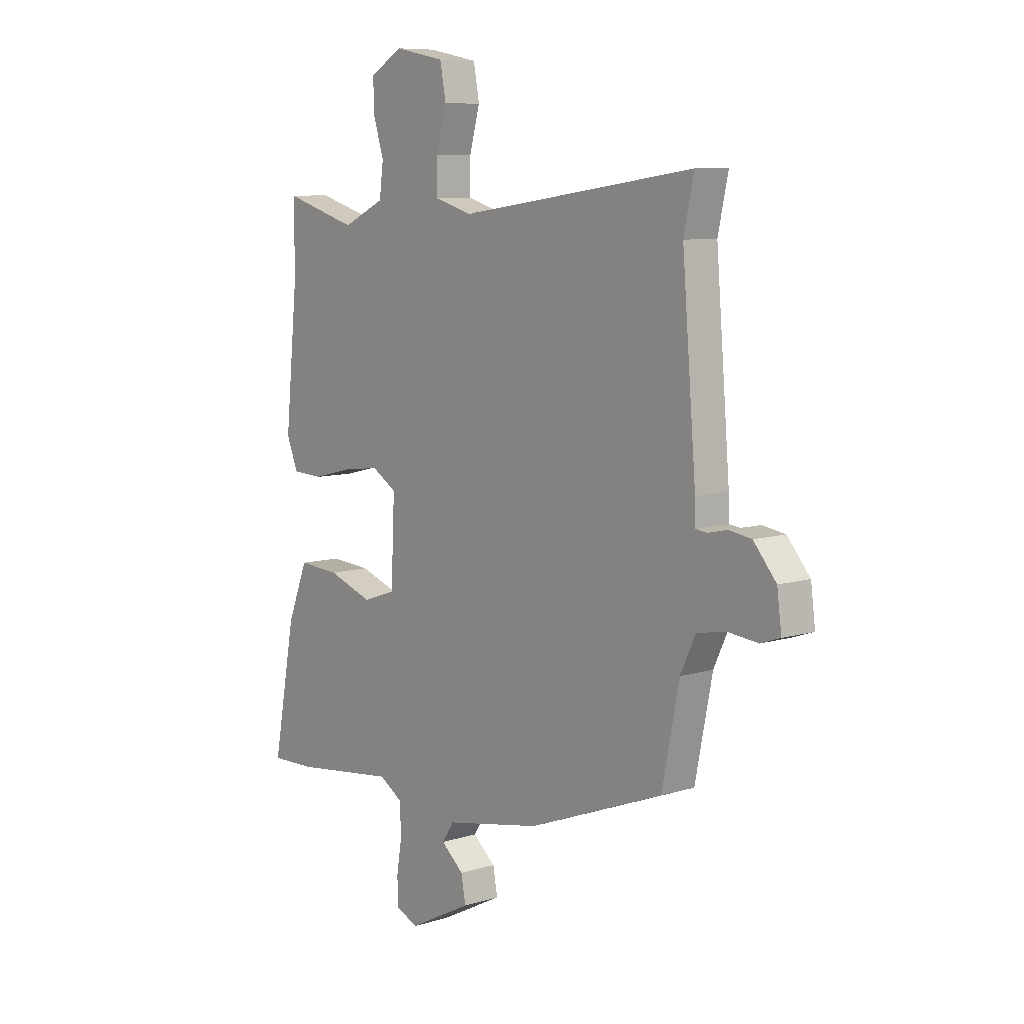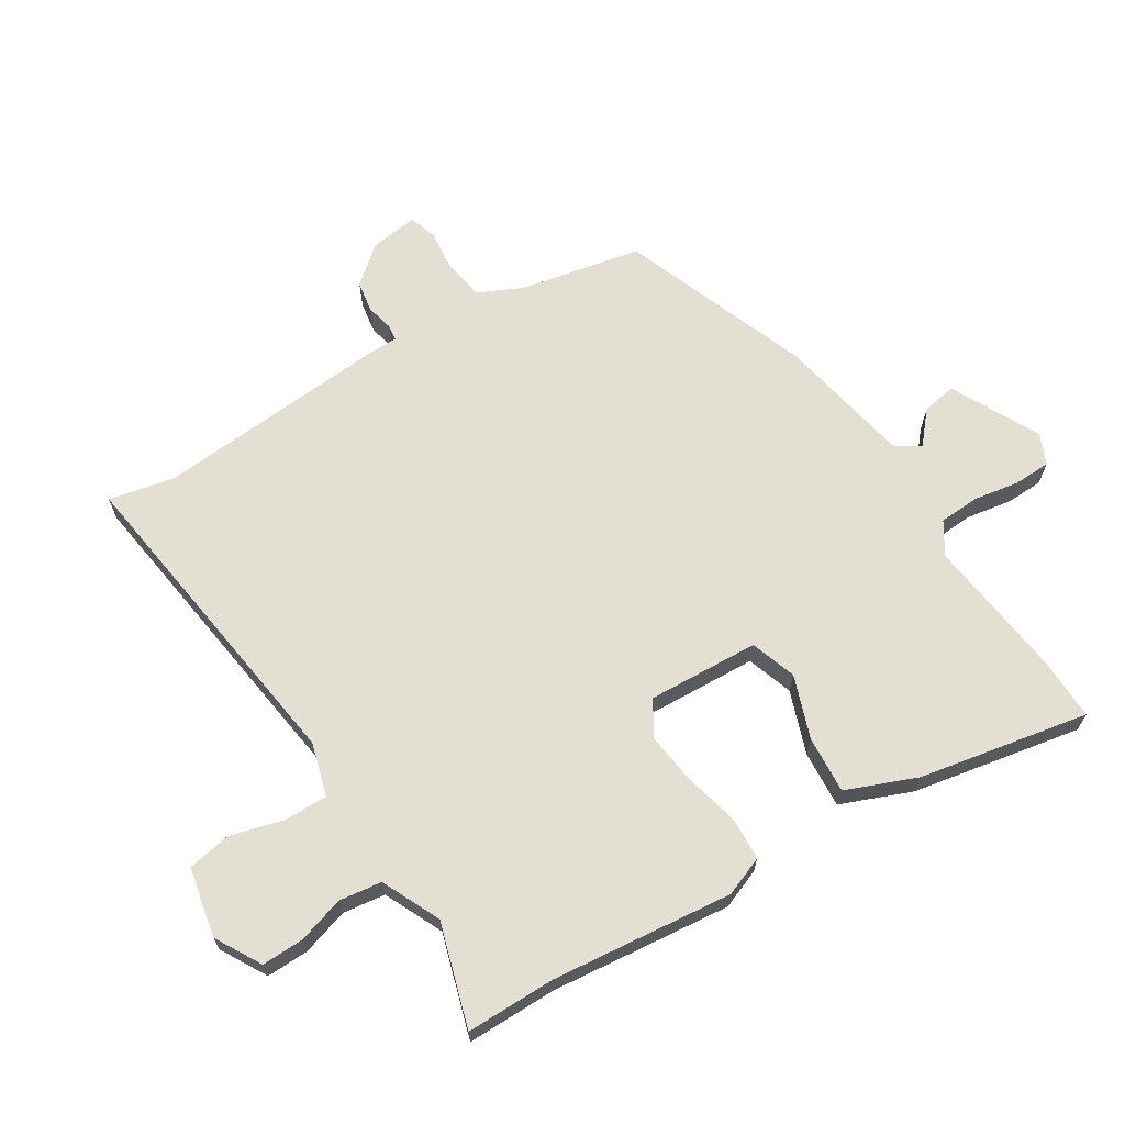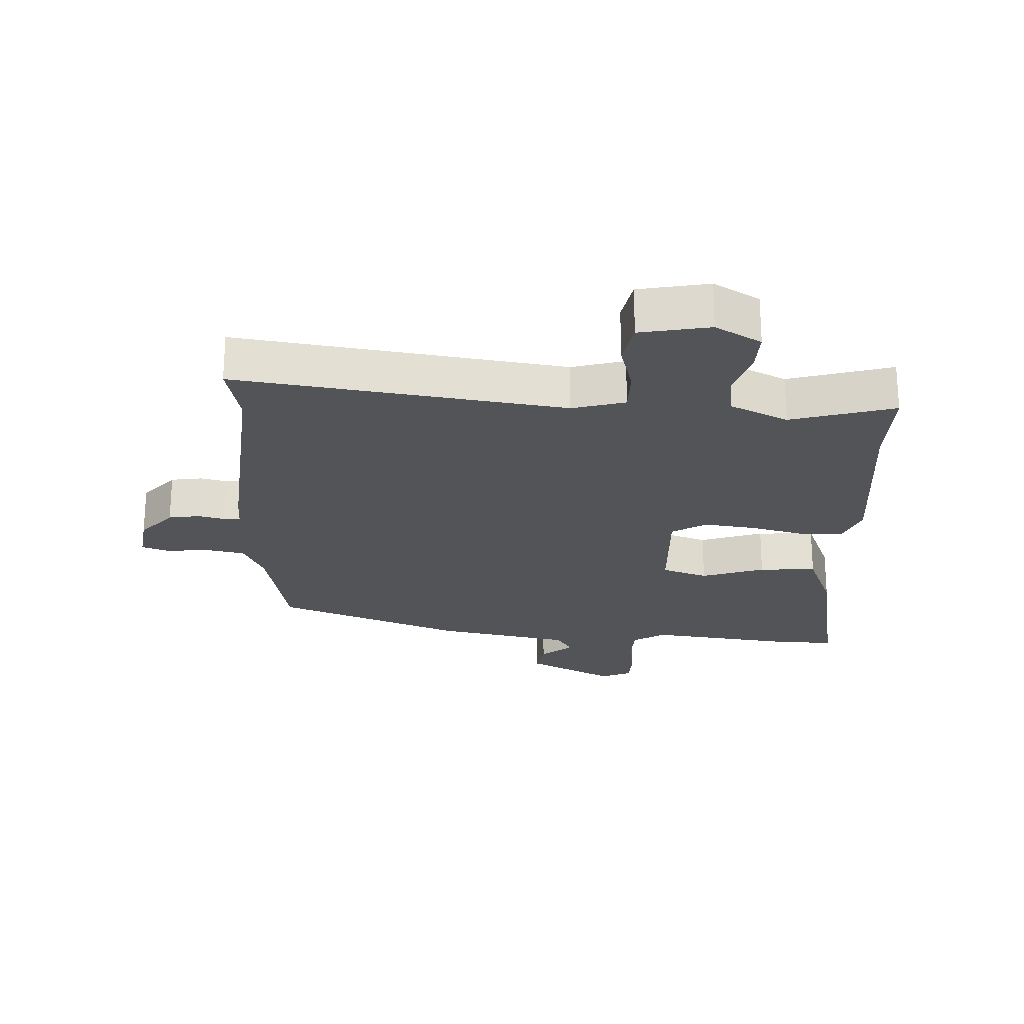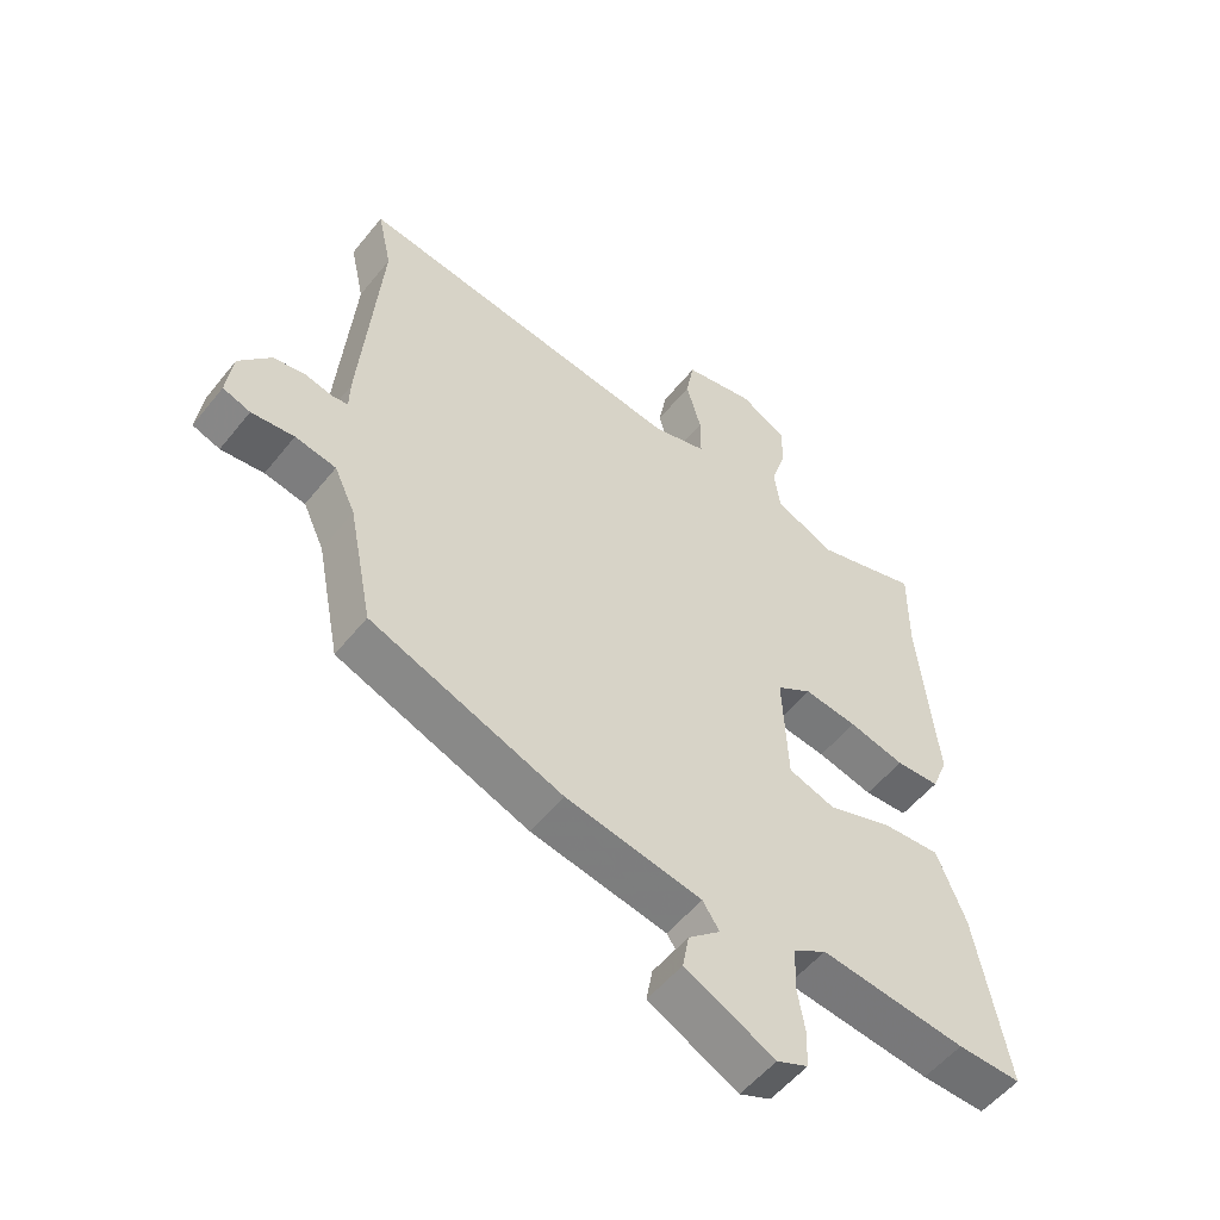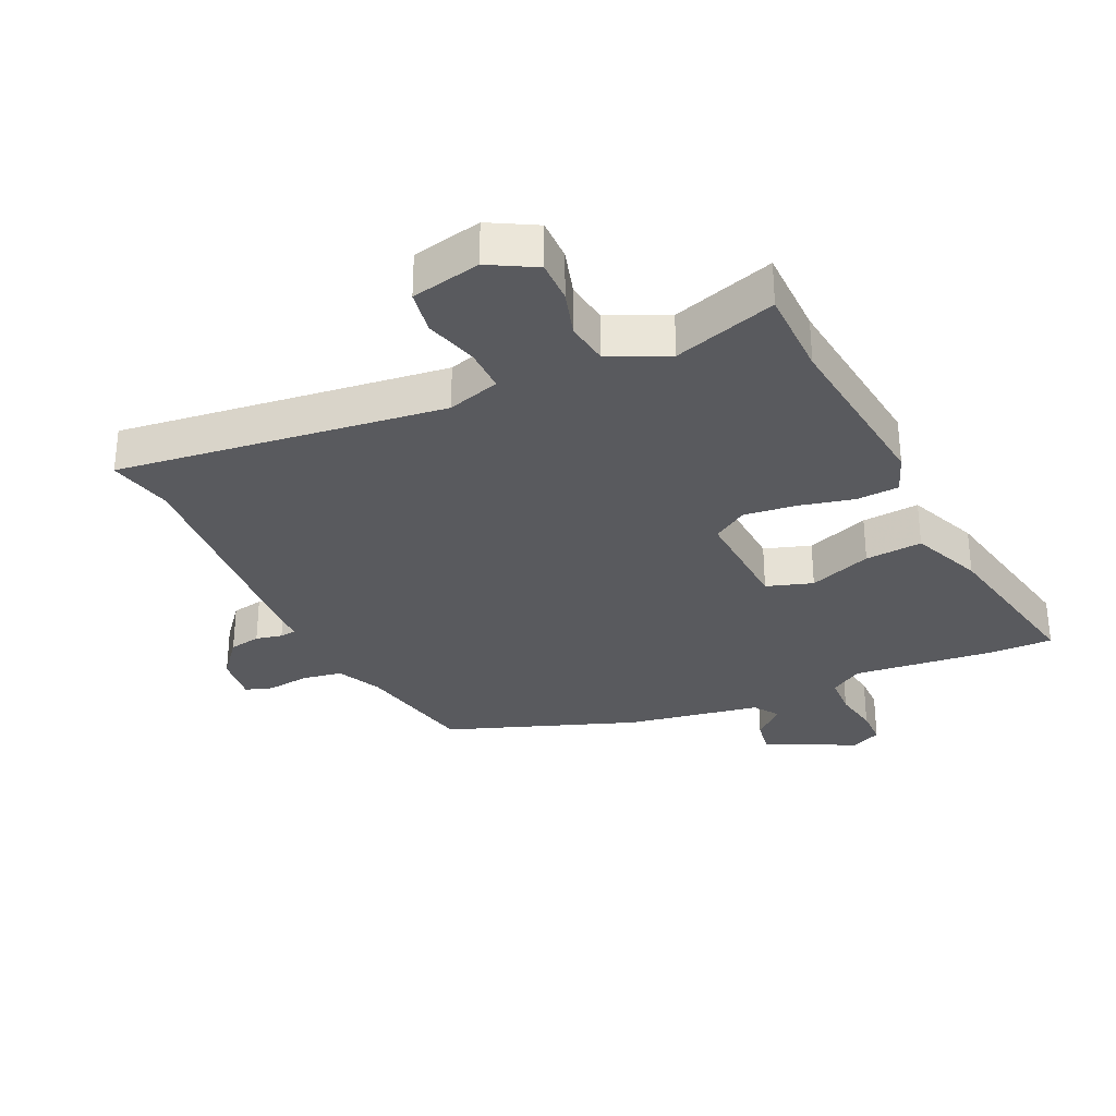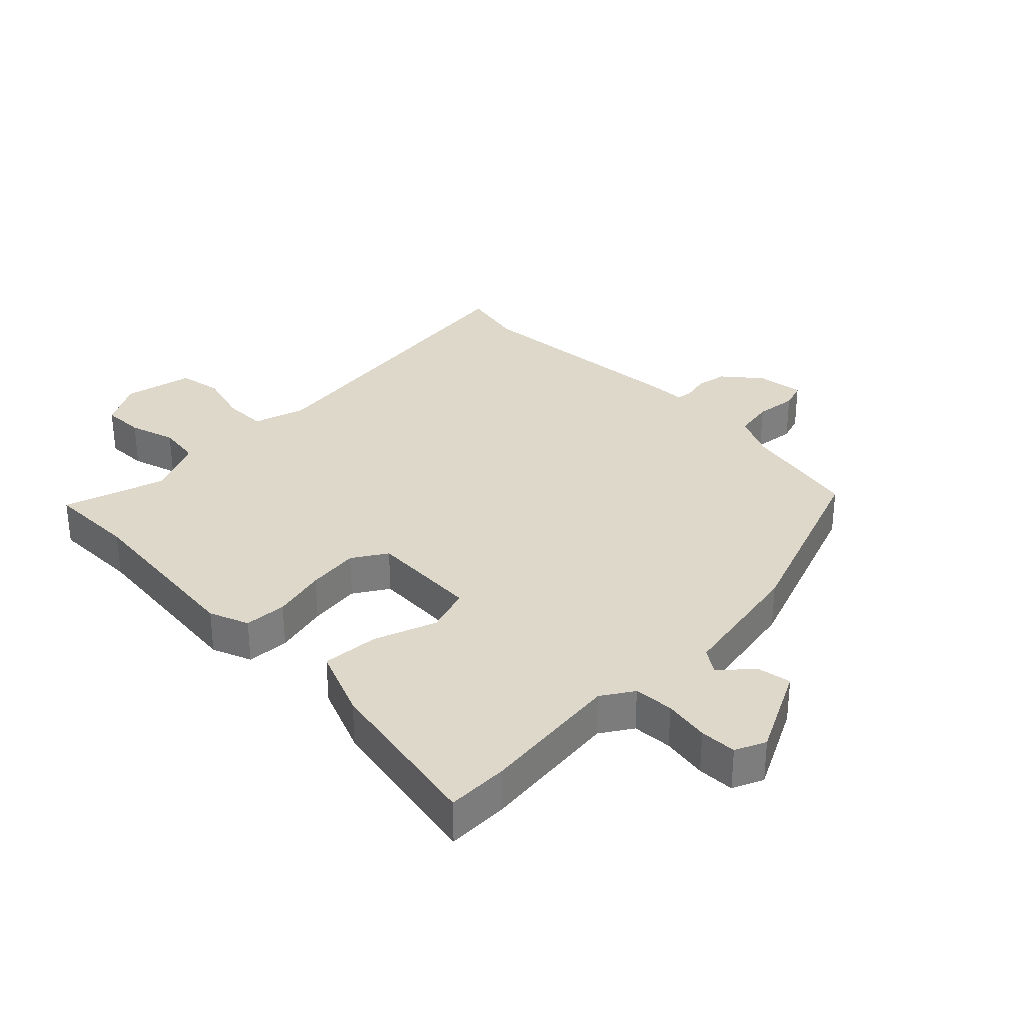
<metadata>
{"format":"obj","ext":"obj","renderer":"f3d","projection":"perspective","resolution":1024,"background":"white","views":[{"elev":8.5,"azim":-129.8,"up":"+Z"},{"elev":66.9,"azim":58.3,"up":"+Y"},{"elev":-23.3,"azim":-2.7,"up":"+Y"},{"elev":-53.9,"azim":-37.8,"up":"+Z"},{"elev":-31.4,"azim":25.8,"up":"+Y"},{"elev":31.6,"azim":135.5,"up":"+Y"}]}
</metadata>
<code>
v 0.5 0.07 0.541
v 0.499 0.07 0.398
v 0.528 0.07 0.109
v 0.503 0.07 0.046
v 0.435 0.07 0.043
v 0.348 0.07 0.065
v 0.265 0.07 0.076
v 0.21 0.07 0.042
v 0.218 0.07 -0.135
v 0.291 0.07 -0.16
v 0.391 0.07 -0.125
v 0.482 0.07 -0.119
v 0.527 0.07 -0.232
v 0.577 0.07 -0.502
v 0.478 0.07 -0.499
v 0.251 0.07 -0.471
v 0.2 0.07 -0.503
v 0.196 0.07 -0.567
v 0.208 0.07 -0.64
v 0.206 0.07 -0.699
v 0.157 0.07 -0.72
v 0.017 0.07 -0.648
v 0.027 0.07 -0.593
v 0.077 0.07 -0.55
v 0.051 0.07 -0.51
v -0.162 0.07 -0.469
v -0.462 0.07 -0.354
v -0.5 0.07 -0.162
v -0.533 0.07 -0.091
v -0.597 0.07 -0.079
v -0.664 0.07 -0.086
v -0.707 0.07 -0.071
v -0.697 0.07 0.005
v -0.647 0.07 0.064
v -0.597 0.07 0.072
v -0.555 0.07 0.062
v -0.529 0.07 0.065
v -0.528 0.07 0.114
v -0.497 0.07 0.488
v -0.519 0.07 0.591
v 0.001 0.07 0.517
v 0.085 0.07 0.541
v 0.085 0.07 0.611
v 0.062 0.07 0.695
v 0.075 0.07 0.765
v 0.186 0.07 0.787
v 0.259 0.07 0.745
v 0.257 0.07 0.678
v 0.234 0.07 0.604
v 0.243 0.07 0.536
v 0.336 0.07 0.492
v 0.5 0 0.541
v 0.499 0 0.398
v 0.528 0 0.109
v 0.503 0 0.046
v 0.435 0 0.043
v 0.348 0 0.065
v 0.265 0 0.076
v 0.21 0 0.042
v 0.218 0 -0.135
v 0.291 0 -0.16
v 0.391 0 -0.125
v 0.482 0 -0.119
v 0.527 0 -0.232
v 0.577 0 -0.502
v 0.478 0 -0.499
v 0.251 0 -0.471
v 0.2 0 -0.503
v 0.196 0 -0.567
v 0.208 0 -0.64
v 0.206 0 -0.699
v 0.157 0 -0.72
v 0.017 0 -0.648
v 0.027 0 -0.593
v 0.077 0 -0.55
v 0.051 0 -0.51
v -0.162 0 -0.469
v -0.462 0 -0.354
v -0.5 0 -0.162
v -0.533 0 -0.091
v -0.597 0 -0.079
v -0.664 0 -0.086
v -0.707 0 -0.071
v -0.697 0 0.005
v -0.647 0 0.064
v -0.597 0 0.072
v -0.555 0 0.062
v -0.529 0 0.065
v -0.528 0 0.114
v -0.497 0 0.488
v -0.519 0 0.591
v 0.001 0 0.517
v 0.085 0 0.541
v 0.085 0 0.611
v 0.062 0 0.695
v 0.075 0 0.765
v 0.186 0 0.787
v 0.259 0 0.745
v 0.257 0 0.678
v 0.234 0 0.604
v 0.243 0 0.536
v 0.336 0 0.492
f 46 47 48 49
f 46 49 50
f 43 44 45 46
f 42 43 46 50
f 41 42 50 51
f 39 40 41
f 37 38 39 41
f 33 34 35 36
f 33 36 37
f 30 31 32 33
f 29 30 33 37
f 28 29 37 41
f 25 26 27 28
f 21 22 23 24
f 19 20 21 24
f 18 19 24 25
f 17 18 25 28
f 13 14 15 16
f 10 11 12 13
f 10 13 16 17
f 3 4 5 6
f 2 3 6 7
f 51 1 2 7
f 41 51 7 8
f 28 41 8 9
f 9 10 17 28
f 100 99 98 97
f 101 100 97
f 97 96 95 94
f 101 97 94 93
f 102 101 93 92
f 92 91 90
f 92 90 89 88
f 87 86 85 84
f 88 87 84
f 84 83 82 81
f 88 84 81 80
f 92 88 80 79
f 79 78 77 76
f 75 74 73 72
f 75 72 71 70
f 76 75 70 69
f 79 76 69 68
f 67 66 65 64
f 64 63 62 61
f 68 67 64 61
f 57 56 55 54
f 58 57 54 53
f 58 53 52 102
f 59 58 102 92
f 60 59 92 79
f 79 68 61 60
f 1 52 53 2
f 2 53 54 3
f 3 54 55 4
f 4 55 56 5
f 5 56 57 6
f 6 57 58 7
f 7 58 59 8
f 8 59 60 9
f 9 60 61 10
f 10 61 62 11
f 11 62 63 12
f 12 63 64 13
f 13 64 65 14
f 14 65 66 15
f 15 66 67 16
f 16 67 68 17
f 17 68 69 18
f 18 69 70 19
f 19 70 71 20
f 20 71 72 21
f 21 72 73 22
f 22 73 74 23
f 23 74 75 24
f 24 75 76 25
f 25 76 77 26
f 26 77 78 27
f 27 78 79 28
f 28 79 80 29
f 29 80 81 30
f 30 81 82 31
f 31 82 83 32
f 32 83 84 33
f 33 84 85 34
f 34 85 86 35
f 35 86 87 36
f 36 87 88 37
f 37 88 89 38
f 38 89 90 39
f 39 90 91 40
f 40 91 92 41
f 41 92 93 42
f 42 93 94 43
f 43 94 95 44
f 44 95 96 45
f 45 96 97 46
f 46 97 98 47
f 47 98 99 48
f 48 99 100 49
f 49 100 101 50
f 50 101 102 51
f 51 102 52 1

</code>
